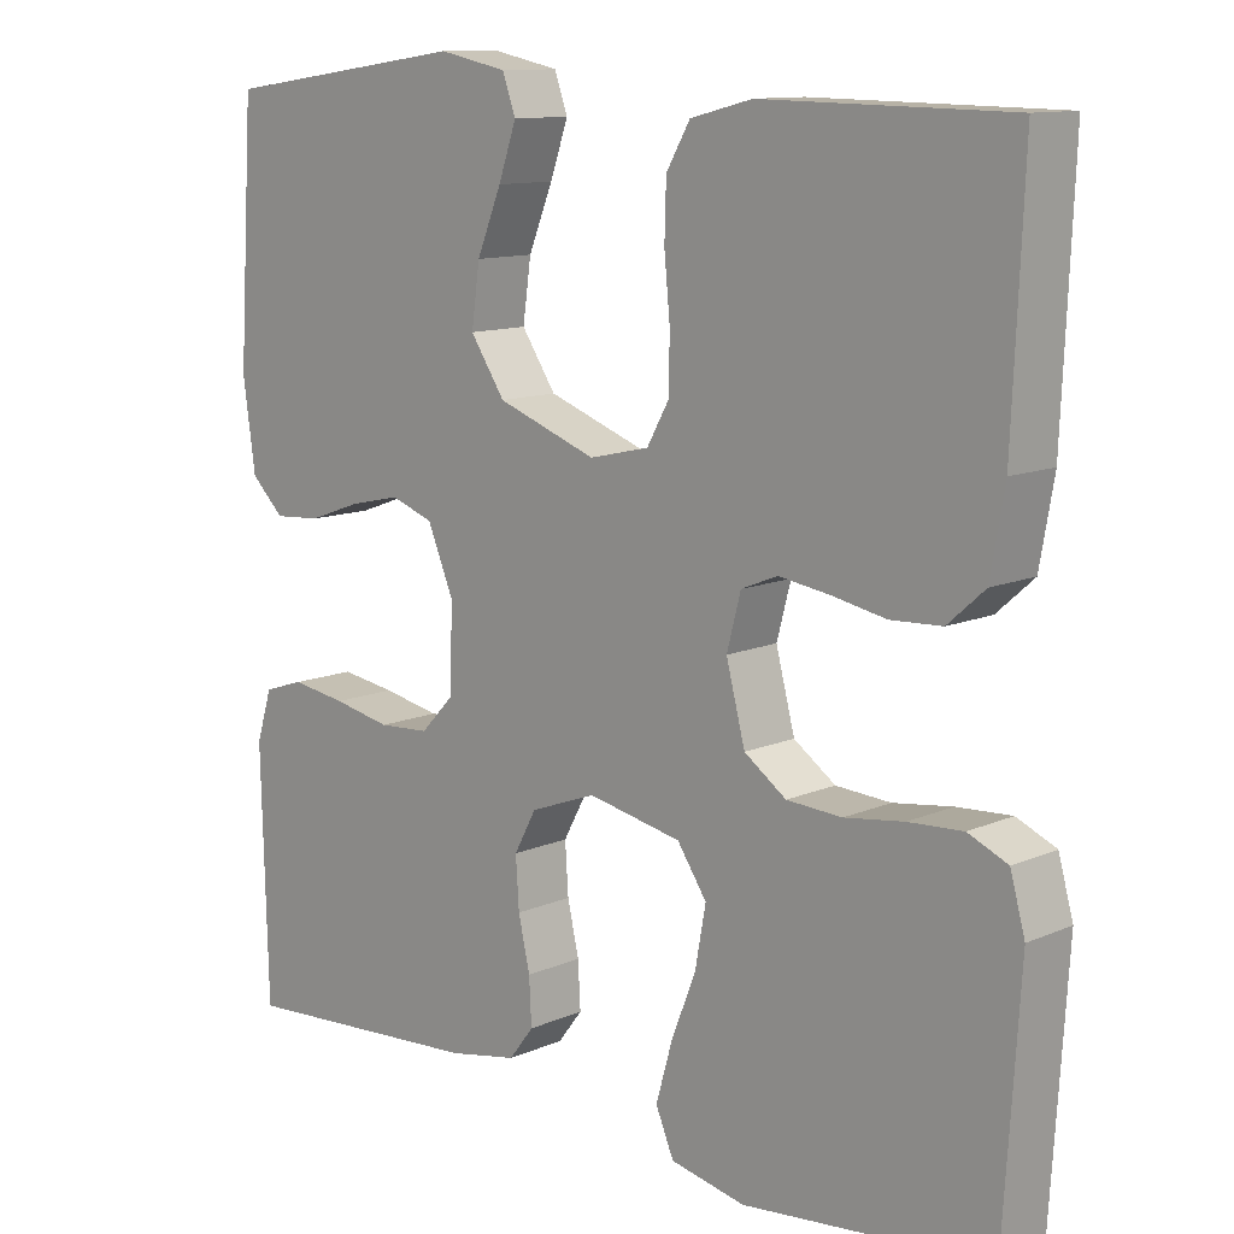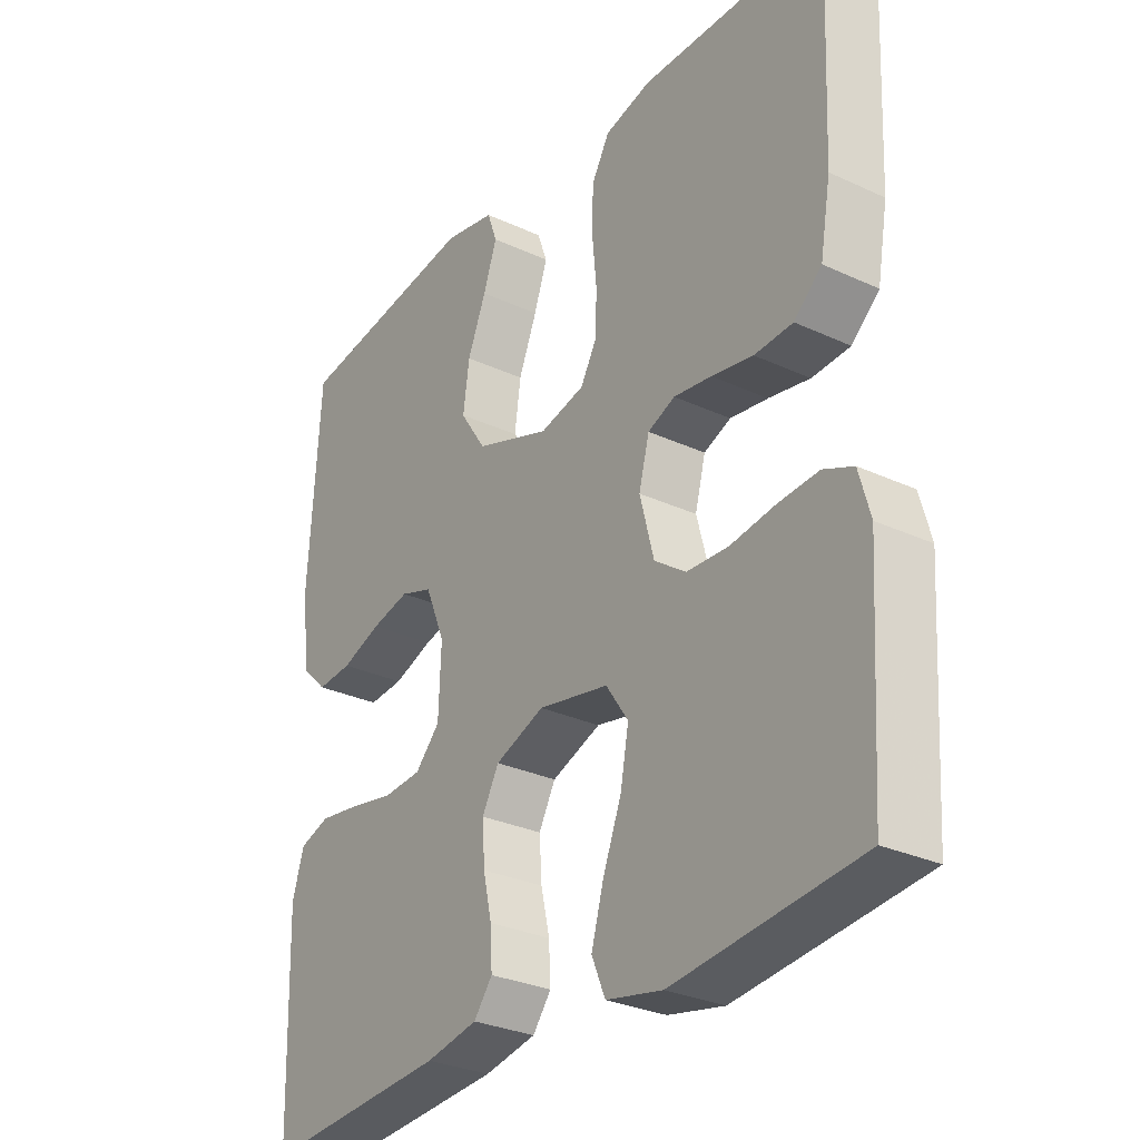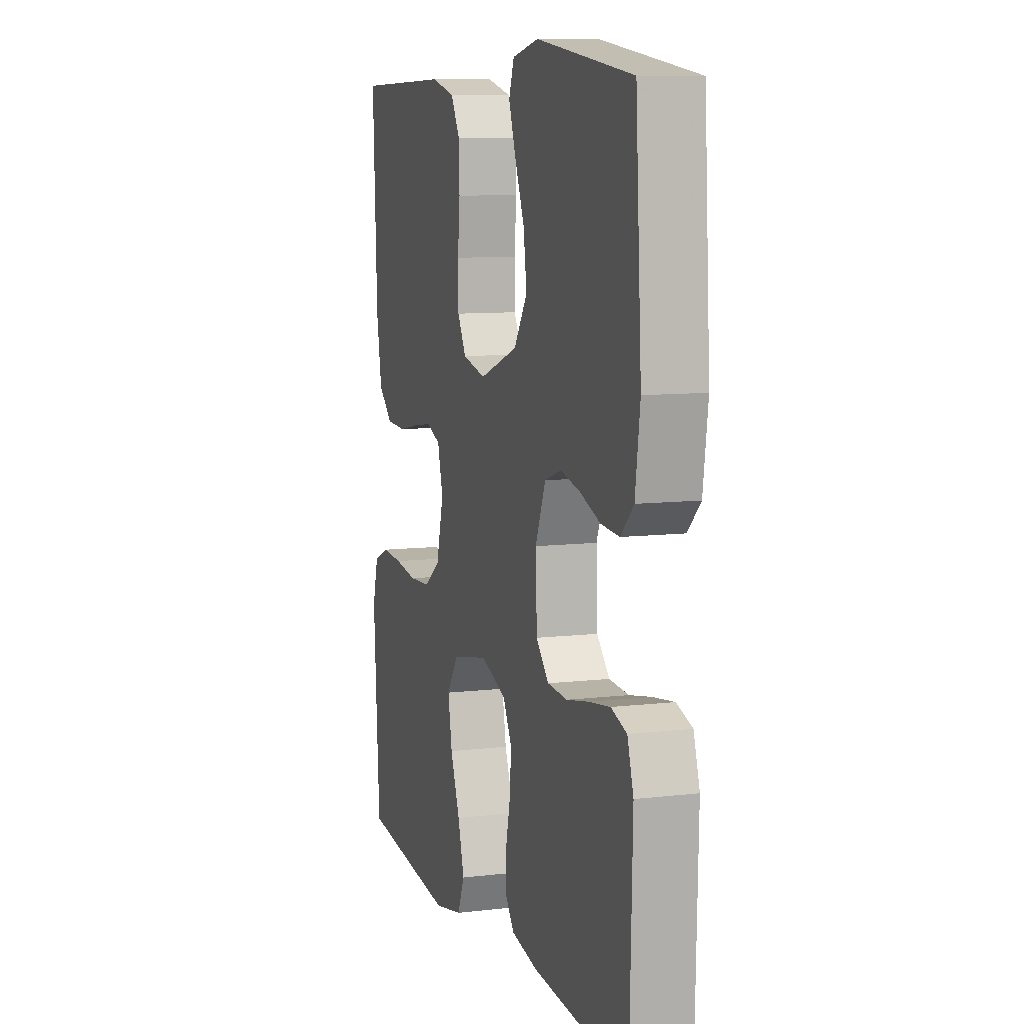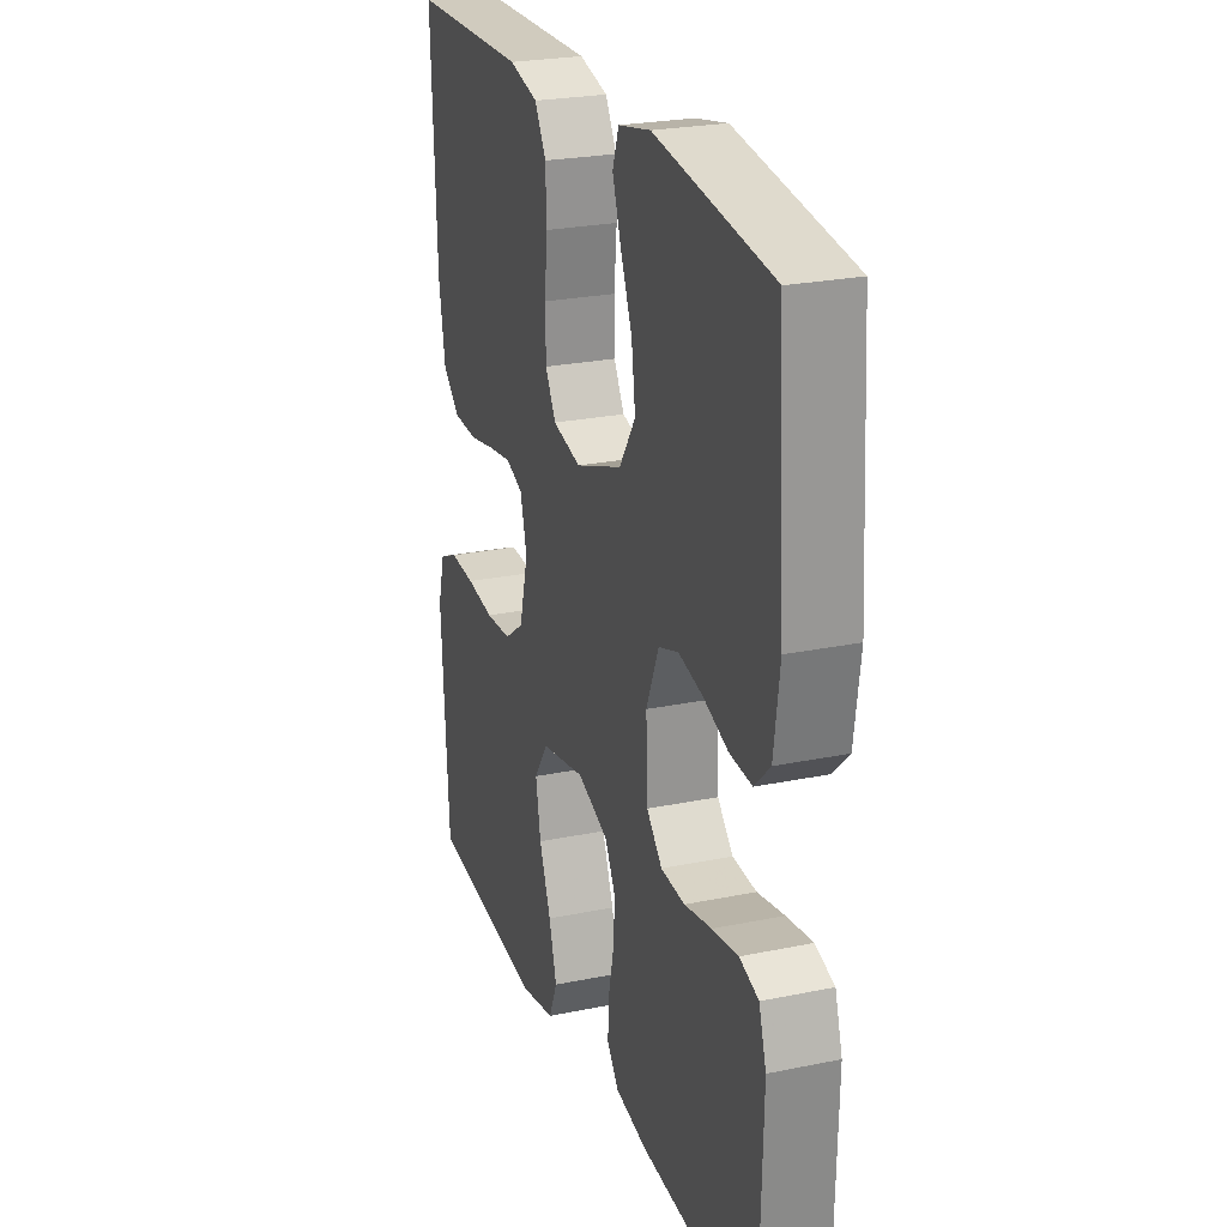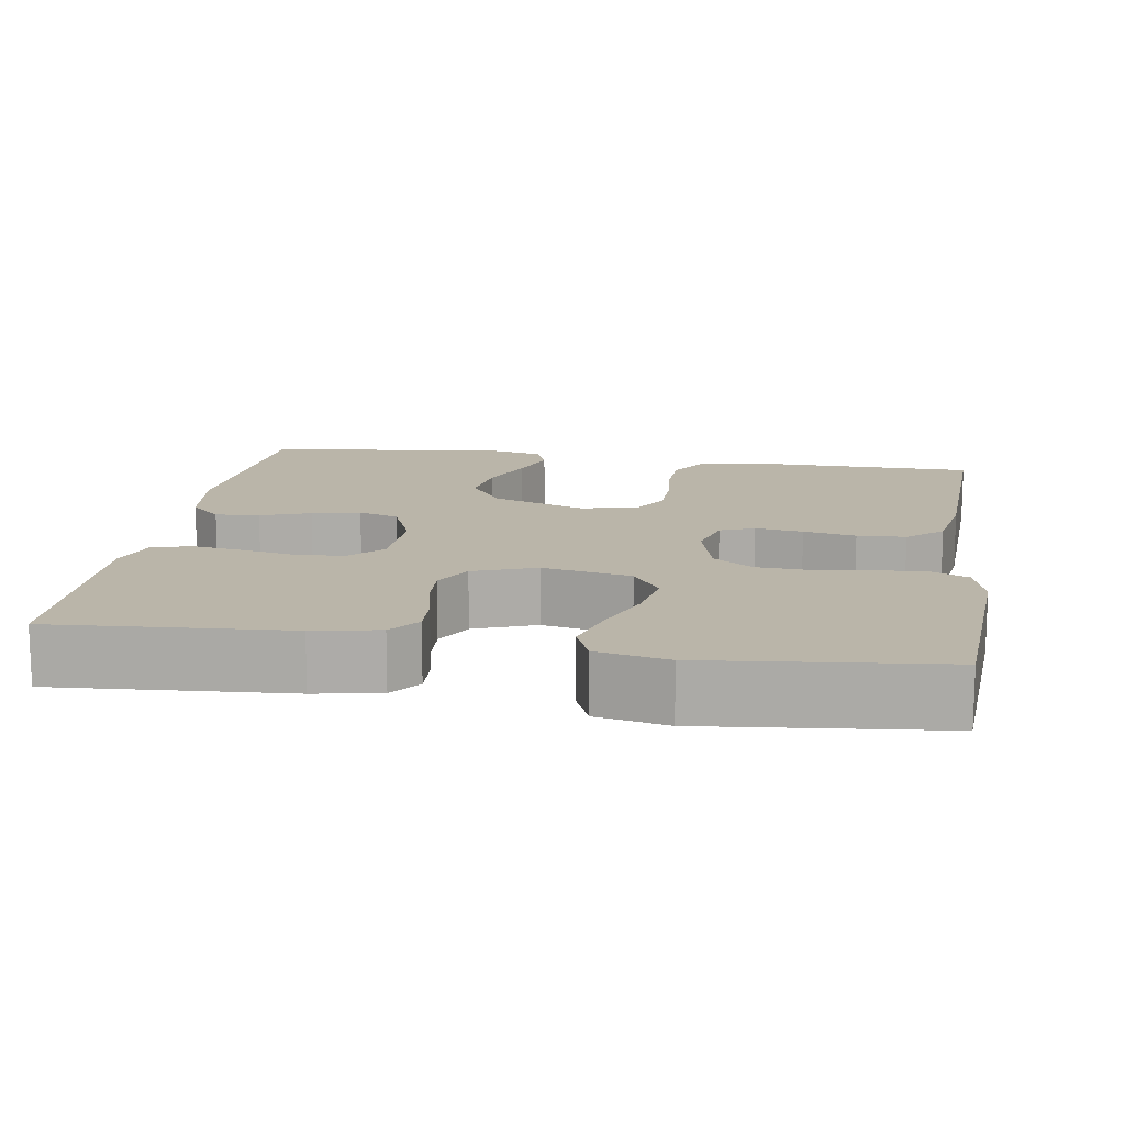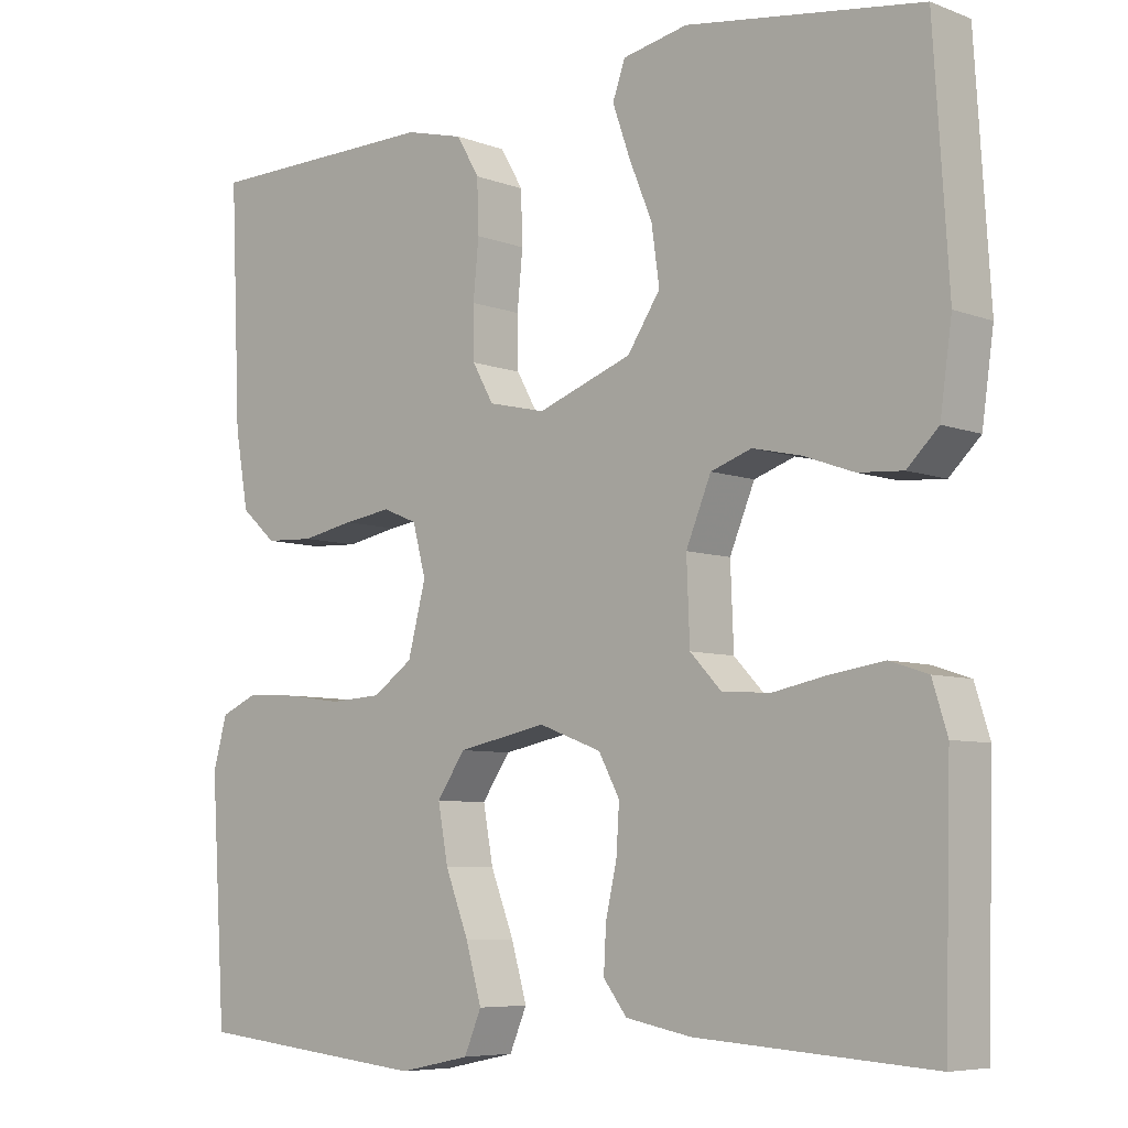
<metadata>
{"format":"obj","ext":"obj","renderer":"f3d","projection":"perspective","resolution":1024,"background":"white","views":[{"elev":11.6,"azim":-136.0,"up":"+Z"},{"elev":-29.6,"azim":-124.3,"up":"+Z"},{"elev":9.2,"azim":72.5,"up":"+Z"},{"elev":24.6,"azim":71.3,"up":"+Z"},{"elev":13.7,"azim":-171.1,"up":"+Y"},{"elev":-6.7,"azim":42.2,"up":"+Z"}]}
</metadata>
<code>
v -0.5 0.07 0.5
v -0.2 0.07 0.505
v -0.125 0.07 0.486
v -0.096 0.07 0.436
v -0.094 0.07 0.369
v -0.101 0.07 0.296
v -0.1 0.07 0.23
v -0.073 0.07 0.182
v 0 0.07 0.165
v 0.121 0.07 0.209
v 0.163 0.07 0.272
v 0.153 0.07 0.344
v 0.123 0.07 0.417
v 0.101 0.07 0.48
v 0.117 0.07 0.525
v 0.2 0.07 0.542
v 0.5 0.07 0.5
v 0.519 0.07 0.2
v 0.504 0.07 0.093
v 0.464 0.07 0.054
v 0.407 0.07 0.058
v 0.343 0.07 0.081
v 0.281 0.07 0.095
v 0.229 0.07 0.077
v 0.197 0.07 0
v 0.201 0.07 -0.101
v 0.241 0.07 -0.143
v 0.303 0.07 -0.147
v 0.373 0.07 -0.133
v 0.44 0.07 -0.123
v 0.489 0.07 -0.139
v 0.508 0.07 -0.2
v 0.5 0.07 -0.5
v 0.2 0.07 -0.48
v 0.116 0.07 -0.464
v 0.086 0.07 -0.425
v 0.089 0.07 -0.369
v 0.103 0.07 -0.307
v 0.107 0.07 -0.246
v 0.08 0.07 -0.196
v 0 0.07 -0.166
v -0.114 0.07 -0.189
v -0.15 0.07 -0.242
v -0.137 0.07 -0.313
v -0.107 0.07 -0.39
v -0.087 0.07 -0.46
v -0.109 0.07 -0.512
v -0.2 0.07 -0.531
v -0.5 0.07 -0.5
v -0.519 0.07 -0.2
v -0.501 0.07 -0.135
v -0.453 0.07 -0.114
v -0.387 0.07 -0.118
v -0.315 0.07 -0.128
v -0.248 0.07 -0.124
v -0.197 0.07 -0.088
v -0.174 0.07 0
v -0.191 0.07 0.064
v -0.235 0.07 0.082
v -0.296 0.07 0.073
v -0.363 0.07 0.06
v -0.425 0.07 0.063
v -0.47 0.07 0.103
v -0.487 0.07 0.2
v -0.5 0 0.5
v -0.2 0 0.505
v -0.125 0 0.486
v -0.096 0 0.436
v -0.094 0 0.369
v -0.101 0 0.296
v -0.1 0 0.23
v -0.073 0 0.182
v 0 0 0.165
v 0.121 0 0.209
v 0.163 0 0.272
v 0.153 0 0.344
v 0.123 0 0.417
v 0.101 0 0.48
v 0.117 0 0.525
v 0.2 0 0.542
v 0.5 0 0.5
v 0.519 0 0.2
v 0.504 0 0.093
v 0.464 0 0.054
v 0.407 0 0.058
v 0.343 0 0.081
v 0.281 0 0.095
v 0.229 0 0.077
v 0.197 0 0
v 0.201 0 -0.101
v 0.241 0 -0.143
v 0.303 0 -0.147
v 0.373 0 -0.133
v 0.44 0 -0.123
v 0.489 0 -0.139
v 0.508 0 -0.2
v 0.5 0 -0.5
v 0.2 0 -0.48
v 0.116 0 -0.464
v 0.086 0 -0.425
v 0.089 0 -0.369
v 0.103 0 -0.307
v 0.107 0 -0.246
v 0.08 0 -0.196
v 0 0 -0.166
v -0.114 0 -0.189
v -0.15 0 -0.242
v -0.137 0 -0.313
v -0.107 0 -0.39
v -0.087 0 -0.46
v -0.109 0 -0.512
v -0.2 0 -0.531
v -0.5 0 -0.5
v -0.519 0 -0.2
v -0.501 0 -0.135
v -0.453 0 -0.114
v -0.387 0 -0.118
v -0.315 0 -0.128
v -0.248 0 -0.124
v -0.197 0 -0.088
v -0.174 0 0
v -0.191 0 0.064
v -0.235 0 0.082
v -0.296 0 0.073
v -0.363 0 0.06
v -0.425 0 0.063
v -0.47 0 0.103
v -0.487 0 0.2
f 4 5 6
f 3 4 6
f 2 3 6
f 1 2 6
f 64 1 6
f 63 64 6
f 62 63 6
f 61 62 6
f 60 61 6
f 59 60 6 7
f 58 59 7 8
f 57 58 8 9
f 56 57 9 10
f 52 53 54
f 51 52 54
f 50 51 54
f 49 50 54
f 48 49 54
f 47 48 54
f 46 47 54
f 45 46 54
f 44 45 54
f 43 44 54 55
f 42 43 55 56
f 36 37 38
f 35 36 38
f 34 35 38
f 33 34 38
f 32 33 38
f 31 32 38
f 30 31 38
f 29 30 38
f 28 29 38
f 27 28 38 39
f 26 27 39 40
f 20 21 22
f 19 20 22
f 18 19 22
f 17 18 22
f 16 17 22
f 15 16 22
f 14 15 22
f 13 14 22
f 12 13 22
f 11 12 22 23
f 10 11 23 24
f 10 24 25
f 56 10 25
f 42 56 25
f 41 42 25
f 25 26 40 41
f 70 69 68
f 70 68 67
f 70 67 66
f 70 66 65
f 70 65 128
f 70 128 127
f 70 127 126
f 70 126 125
f 70 125 124
f 71 70 124 123
f 72 71 123 122
f 73 72 122 121
f 74 73 121 120
f 118 117 116
f 118 116 115
f 118 115 114
f 118 114 113
f 118 113 112
f 118 112 111
f 118 111 110
f 118 110 109
f 118 109 108
f 119 118 108 107
f 120 119 107 106
f 102 101 100
f 102 100 99
f 102 99 98
f 102 98 97
f 102 97 96
f 102 96 95
f 102 95 94
f 102 94 93
f 102 93 92
f 103 102 92 91
f 104 103 91 90
f 86 85 84
f 86 84 83
f 86 83 82
f 86 82 81
f 86 81 80
f 86 80 79
f 86 79 78
f 86 78 77
f 86 77 76
f 87 86 76 75
f 88 87 75 74
f 89 88 74
f 89 74 120
f 89 120 106
f 89 106 105
f 105 104 90 89
f 1 65 66 2
f 2 66 67 3
f 3 67 68 4
f 4 68 69 5
f 5 69 70 6
f 6 70 71 7
f 7 71 72 8
f 8 72 73 9
f 9 73 74 10
f 10 74 75 11
f 11 75 76 12
f 12 76 77 13
f 13 77 78 14
f 14 78 79 15
f 15 79 80 16
f 16 80 81 17
f 17 81 82 18
f 18 82 83 19
f 19 83 84 20
f 20 84 85 21
f 21 85 86 22
f 22 86 87 23
f 23 87 88 24
f 24 88 89 25
f 25 89 90 26
f 26 90 91 27
f 27 91 92 28
f 28 92 93 29
f 29 93 94 30
f 30 94 95 31
f 31 95 96 32
f 32 96 97 33
f 33 97 98 34
f 34 98 99 35
f 35 99 100 36
f 36 100 101 37
f 37 101 102 38
f 38 102 103 39
f 39 103 104 40
f 40 104 105 41
f 41 105 106 42
f 42 106 107 43
f 43 107 108 44
f 44 108 109 45
f 45 109 110 46
f 46 110 111 47
f 47 111 112 48
f 48 112 113 49
f 49 113 114 50
f 50 114 115 51
f 51 115 116 52
f 52 116 117 53
f 53 117 118 54
f 54 118 119 55
f 55 119 120 56
f 56 120 121 57
f 57 121 122 58
f 58 122 123 59
f 59 123 124 60
f 60 124 125 61
f 61 125 126 62
f 62 126 127 63
f 63 127 128 64
f 64 128 65 1

</code>
